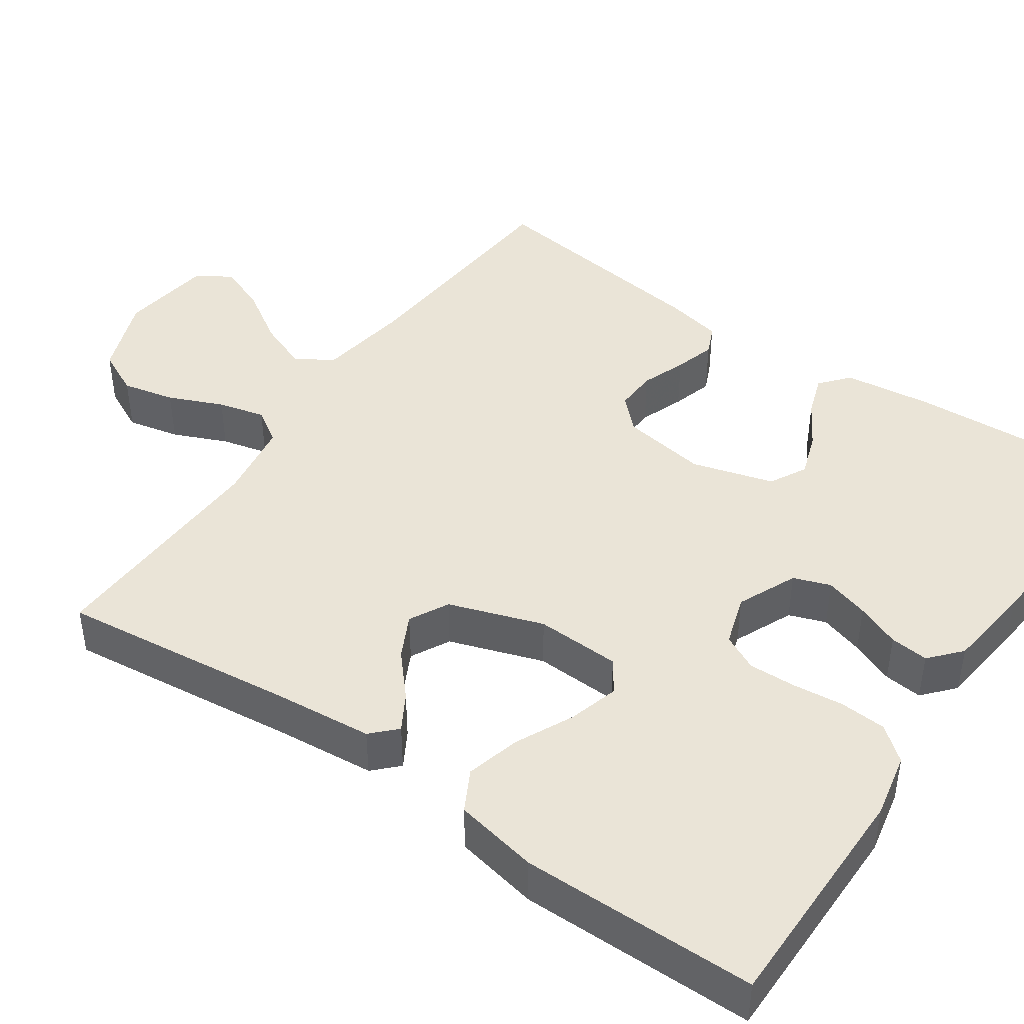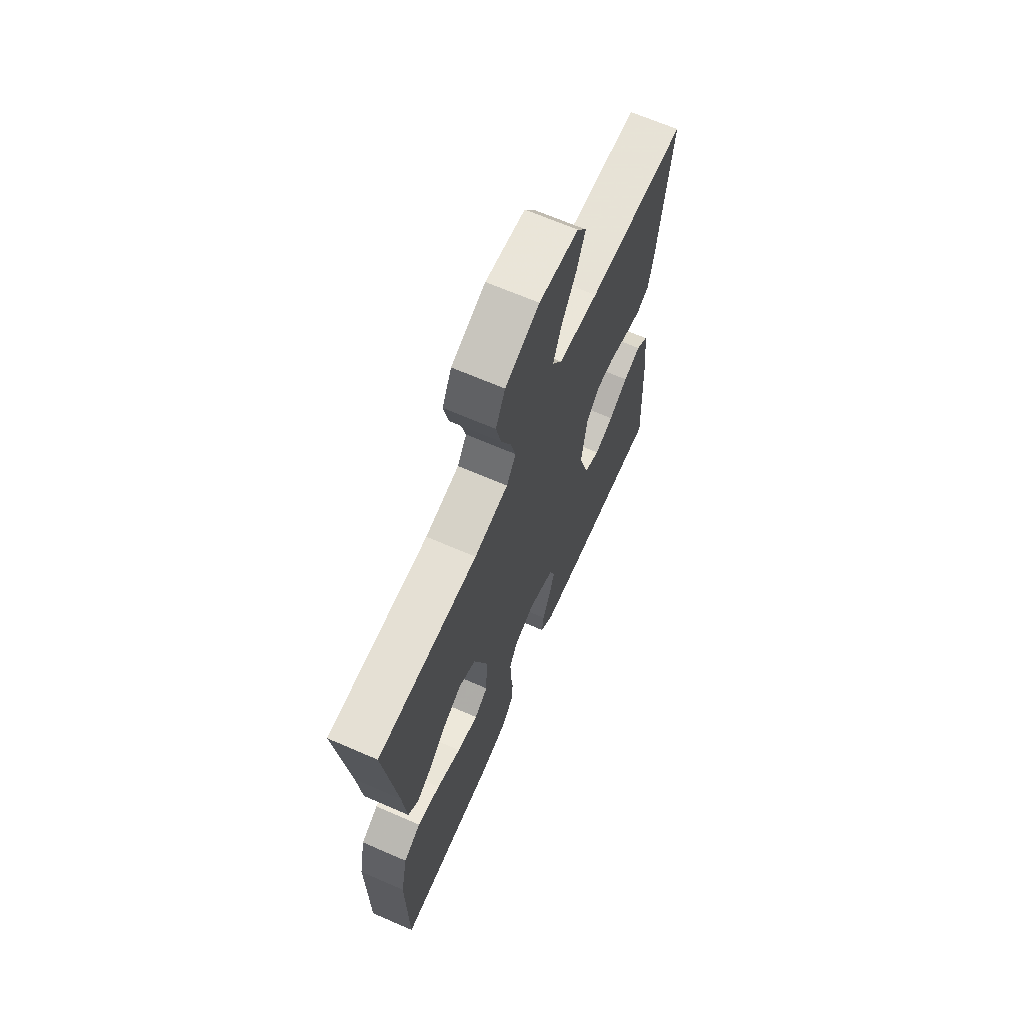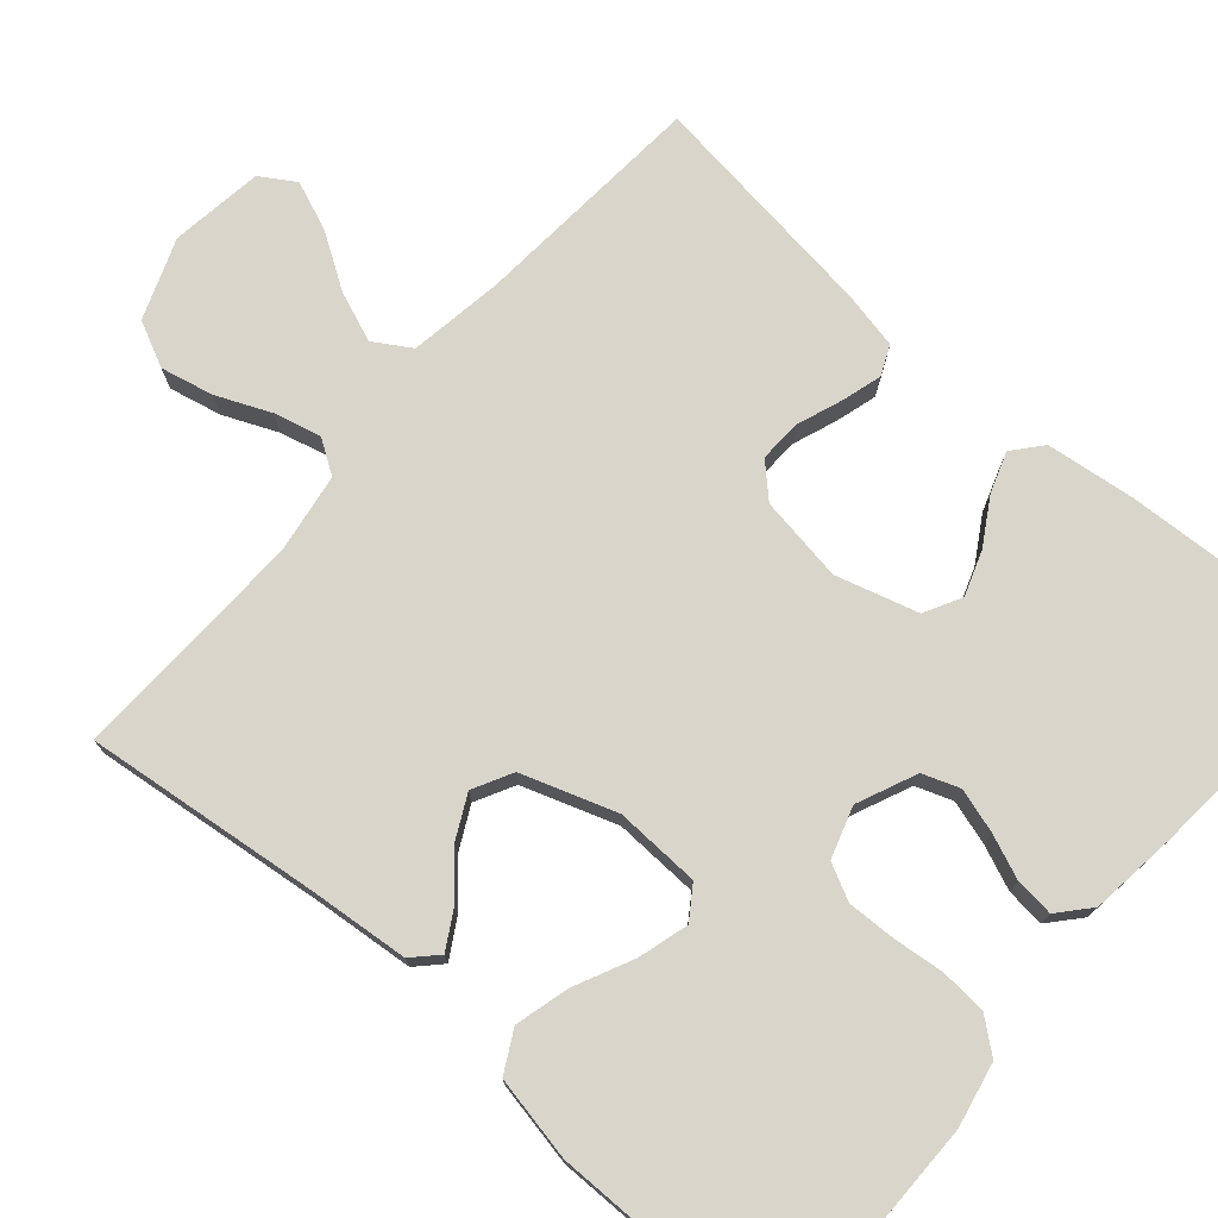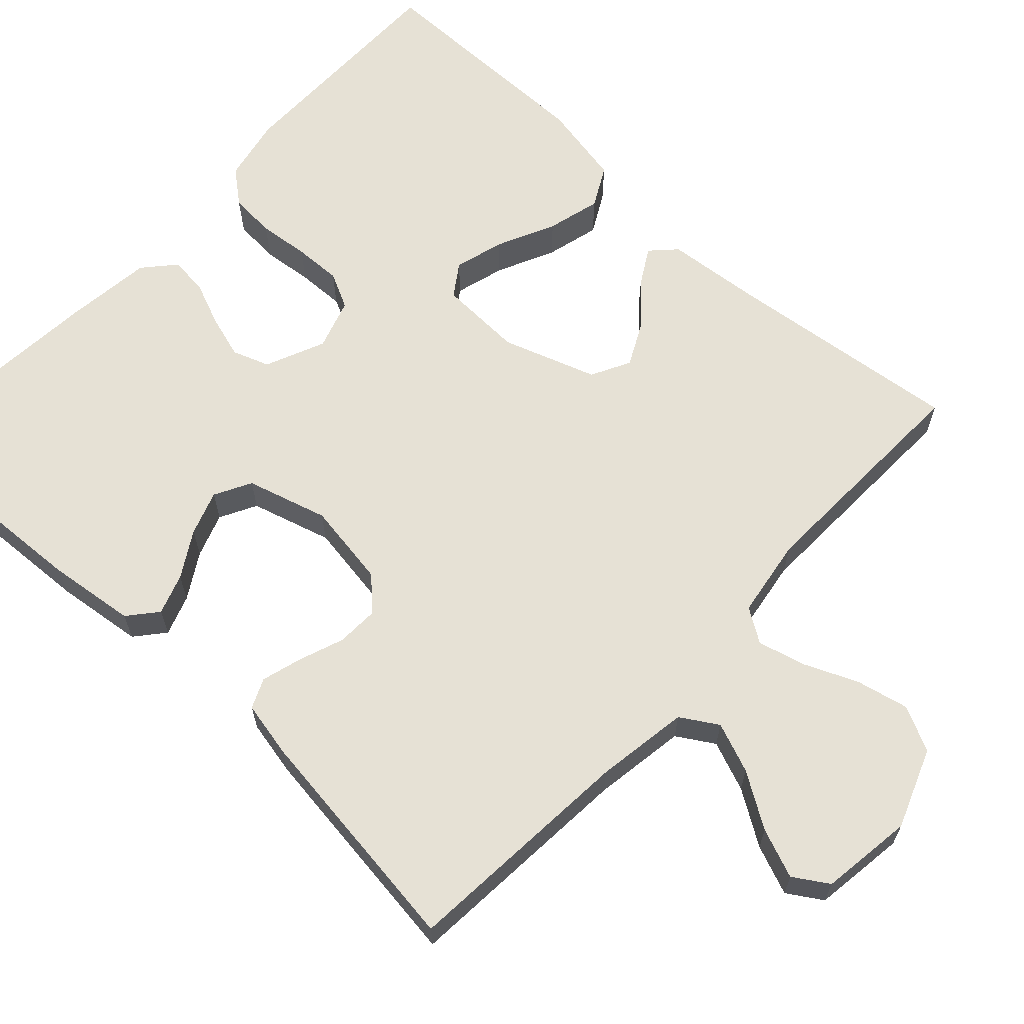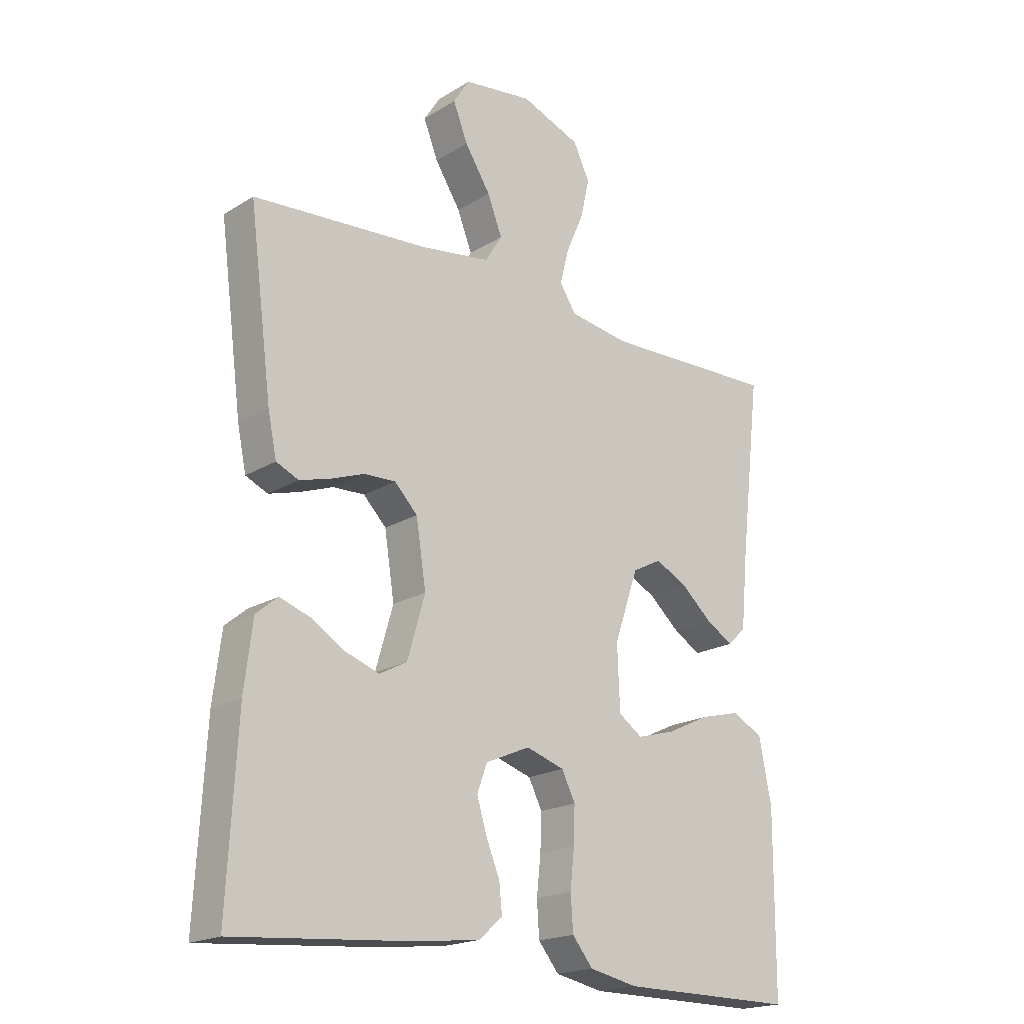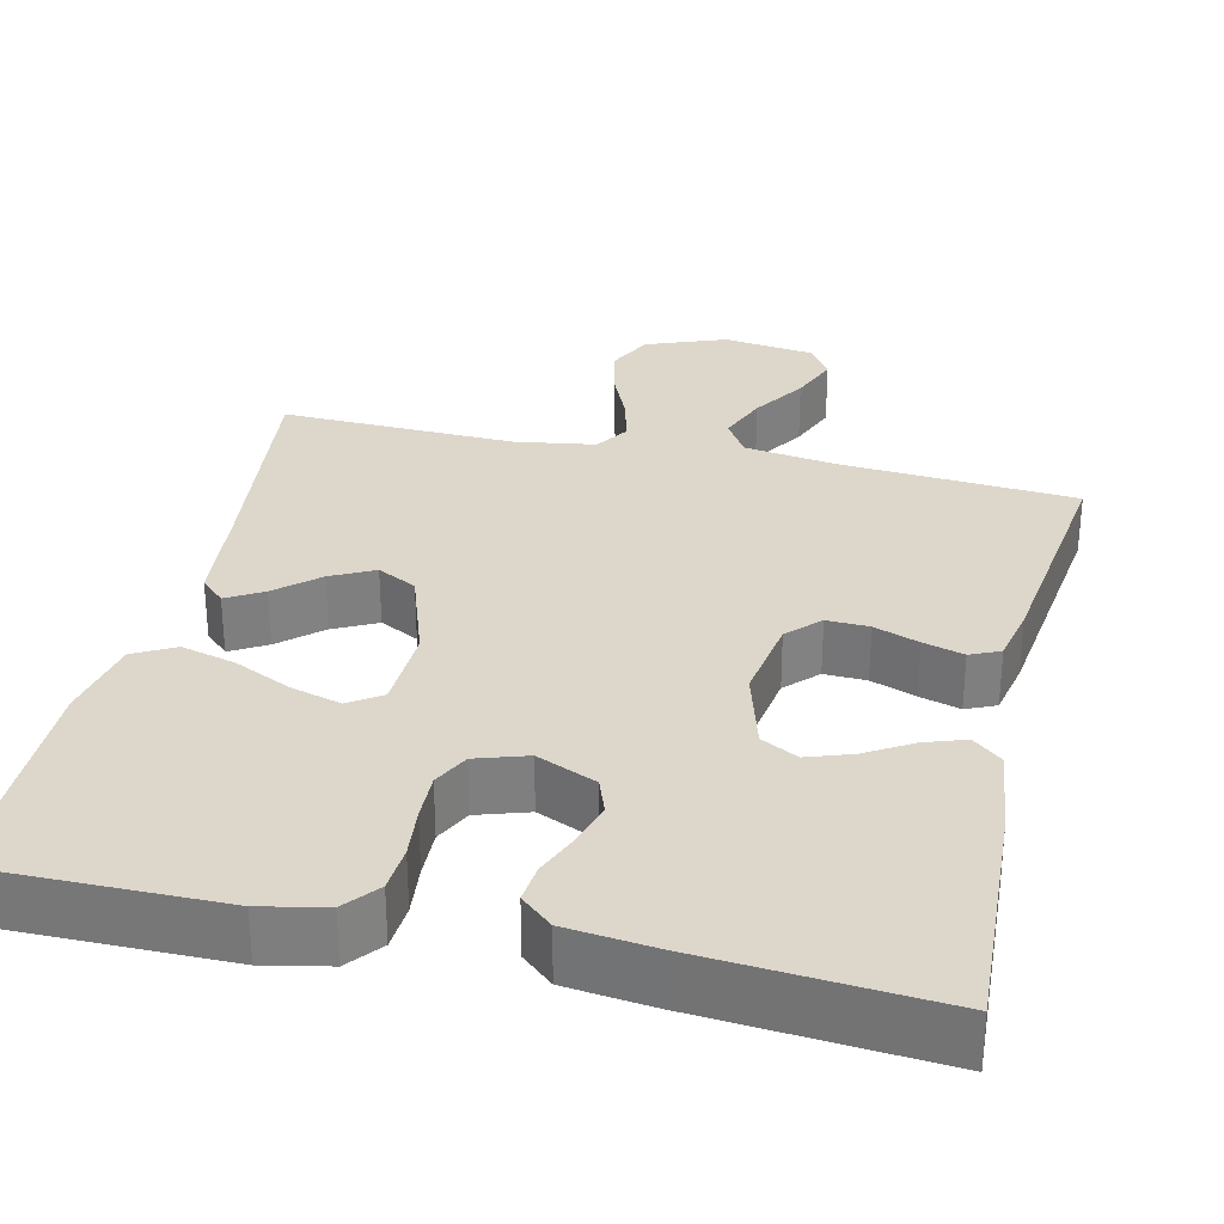
<metadata>
{"format":"obj","ext":"obj","renderer":"f3d","projection":"perspective","resolution":1024,"background":"white","views":[{"elev":43.9,"azim":124.8,"up":"+Y"},{"elev":67.3,"azim":113.5,"up":"+Z"},{"elev":74.7,"azim":131.0,"up":"+Y"},{"elev":64.1,"azim":-47.1,"up":"+Y"},{"elev":-19.5,"azim":-41.5,"up":"+Z"},{"elev":30.5,"azim":-167.0,"up":"+Y"}]}
</metadata>
<code>
v -0.5 0.07 -0.5
v -0.484 0.07 -0.2
v -0.47 0.07 -0.087
v -0.433 0.07 -0.056
v -0.381 0.07 -0.074
v -0.323 0.07 -0.109
v -0.266 0.07 -0.129
v -0.219 0.07 -0.104
v -0.189 0.07 0
v -0.206 0.07 0.109
v -0.245 0.07 0.149
v -0.299 0.07 0.147
v -0.356 0.07 0.126
v -0.408 0.07 0.111
v -0.446 0.07 0.128
v -0.461 0.07 0.2
v -0.5 0.07 0.5
v -0.2 0.07 0.522
v -0.081 0.07 0.54
v -0.052 0.07 0.587
v -0.077 0.07 0.651
v -0.121 0.07 0.72
v -0.146 0.07 0.783
v -0.118 0.07 0.827
v 0 0.07 0.843
v 0.102 0.07 0.804
v 0.13 0.07 0.746
v 0.115 0.07 0.679
v 0.085 0.07 0.61
v 0.07 0.07 0.55
v 0.098 0.07 0.507
v 0.2 0.07 0.491
v 0.5 0.07 0.5
v 0.465 0.07 0.2
v 0.453 0.07 0.074
v 0.422 0.07 0.044
v 0.376 0.07 0.071
v 0.323 0.07 0.118
v 0.268 0.07 0.146
v 0.218 0.07 0.12
v 0.177 0.07 0
v 0.181 0.07 -0.108
v 0.222 0.07 -0.136
v 0.286 0.07 -0.118
v 0.36 0.07 -0.083
v 0.429 0.07 -0.065
v 0.481 0.07 -0.093
v 0.502 0.07 -0.2
v 0.5 0.07 -0.5
v 0.2 0.07 -0.499
v 0.118 0.07 -0.482
v 0.083 0.07 -0.439
v 0.079 0.07 -0.38
v 0.086 0.07 -0.315
v 0.088 0.07 -0.254
v 0.065 0.07 -0.208
v 0 0.07 -0.187
v -0.076 0.07 -0.22
v -0.093 0.07 -0.267
v -0.076 0.07 -0.323
v -0.053 0.07 -0.379
v -0.048 0.07 -0.428
v -0.088 0.07 -0.463
v -0.2 0.07 -0.476
v -0.5 0 -0.5
v -0.484 0 -0.2
v -0.47 0 -0.087
v -0.433 0 -0.056
v -0.381 0 -0.074
v -0.323 0 -0.109
v -0.266 0 -0.129
v -0.219 0 -0.104
v -0.189 0 0
v -0.206 0 0.109
v -0.245 0 0.149
v -0.299 0 0.147
v -0.356 0 0.126
v -0.408 0 0.111
v -0.446 0 0.128
v -0.461 0 0.2
v -0.5 0 0.5
v -0.2 0 0.522
v -0.081 0 0.54
v -0.052 0 0.587
v -0.077 0 0.651
v -0.121 0 0.72
v -0.146 0 0.783
v -0.118 0 0.827
v 0 0 0.843
v 0.102 0 0.804
v 0.13 0 0.746
v 0.115 0 0.679
v 0.085 0 0.61
v 0.07 0 0.55
v 0.098 0 0.507
v 0.2 0 0.491
v 0.5 0 0.5
v 0.465 0 0.2
v 0.453 0 0.074
v 0.422 0 0.044
v 0.376 0 0.071
v 0.323 0 0.118
v 0.268 0 0.146
v 0.218 0 0.12
v 0.177 0 0
v 0.181 0 -0.108
v 0.222 0 -0.136
v 0.286 0 -0.118
v 0.36 0 -0.083
v 0.429 0 -0.065
v 0.481 0 -0.093
v 0.502 0 -0.2
v 0.5 0 -0.5
v 0.2 0 -0.499
v 0.118 0 -0.482
v 0.083 0 -0.439
v 0.079 0 -0.38
v 0.086 0 -0.315
v 0.088 0 -0.254
v 0.065 0 -0.208
v 0 0 -0.187
v -0.076 0 -0.22
v -0.093 0 -0.267
v -0.076 0 -0.323
v -0.053 0 -0.379
v -0.048 0 -0.428
v -0.088 0 -0.463
v -0.2 0 -0.476
f 60 61 62 63
f 59 60 63 64
f 58 59 64 1
f 51 52 53 54
f 51 54 55
f 50 51 55
f 49 50 55
f 48 49 55 56
f 44 45 46 47
f 43 44 47 48
f 35 36 37 38
f 34 35 38 39
f 32 33 34 39
f 31 32 39 40
f 26 27 28 29
f 26 29 30
f 25 26 30
f 24 25 30
f 21 22 23 24
f 20 21 24 30
f 19 20 30 31
f 15 16 17 18
f 12 13 14 15
f 12 15 18 19
f 3 4 5 6
f 3 6 7
f 58 1 2 3
f 57 58 3 7
f 43 48 56 57
f 42 43 57 7
f 19 31 40 41
f 11 12 19
f 10 11 19 41
f 9 10 41 42
f 42 7 8
f 8 9 42
f 127 126 125 124
f 128 127 124 123
f 65 128 123 122
f 118 117 116 115
f 119 118 115
f 119 115 114
f 119 114 113
f 120 119 113 112
f 111 110 109 108
f 112 111 108 107
f 102 101 100 99
f 103 102 99 98
f 103 98 97 96
f 104 103 96 95
f 93 92 91 90
f 94 93 90
f 94 90 89
f 94 89 88
f 88 87 86 85
f 94 88 85 84
f 95 94 84 83
f 82 81 80 79
f 79 78 77 76
f 83 82 79 76
f 70 69 68 67
f 71 70 67
f 67 66 65 122
f 71 67 122 121
f 121 120 112 107
f 71 121 107 106
f 105 104 95 83
f 83 76 75
f 105 83 75 74
f 106 105 74 73
f 72 71 106
f 106 73 72
f 1 65 66 2
f 2 66 67 3
f 3 67 68 4
f 4 68 69 5
f 5 69 70 6
f 6 70 71 7
f 7 71 72 8
f 8 72 73 9
f 9 73 74 10
f 10 74 75 11
f 11 75 76 12
f 12 76 77 13
f 13 77 78 14
f 14 78 79 15
f 15 79 80 16
f 16 80 81 17
f 17 81 82 18
f 18 82 83 19
f 19 83 84 20
f 20 84 85 21
f 21 85 86 22
f 22 86 87 23
f 23 87 88 24
f 24 88 89 25
f 25 89 90 26
f 26 90 91 27
f 27 91 92 28
f 28 92 93 29
f 29 93 94 30
f 30 94 95 31
f 31 95 96 32
f 32 96 97 33
f 33 97 98 34
f 34 98 99 35
f 35 99 100 36
f 36 100 101 37
f 37 101 102 38
f 38 102 103 39
f 39 103 104 40
f 40 104 105 41
f 41 105 106 42
f 42 106 107 43
f 43 107 108 44
f 44 108 109 45
f 45 109 110 46
f 46 110 111 47
f 47 111 112 48
f 48 112 113 49
f 49 113 114 50
f 50 114 115 51
f 51 115 116 52
f 52 116 117 53
f 53 117 118 54
f 54 118 119 55
f 55 119 120 56
f 56 120 121 57
f 57 121 122 58
f 58 122 123 59
f 59 123 124 60
f 60 124 125 61
f 61 125 126 62
f 62 126 127 63
f 63 127 128 64
f 64 128 65 1

</code>
